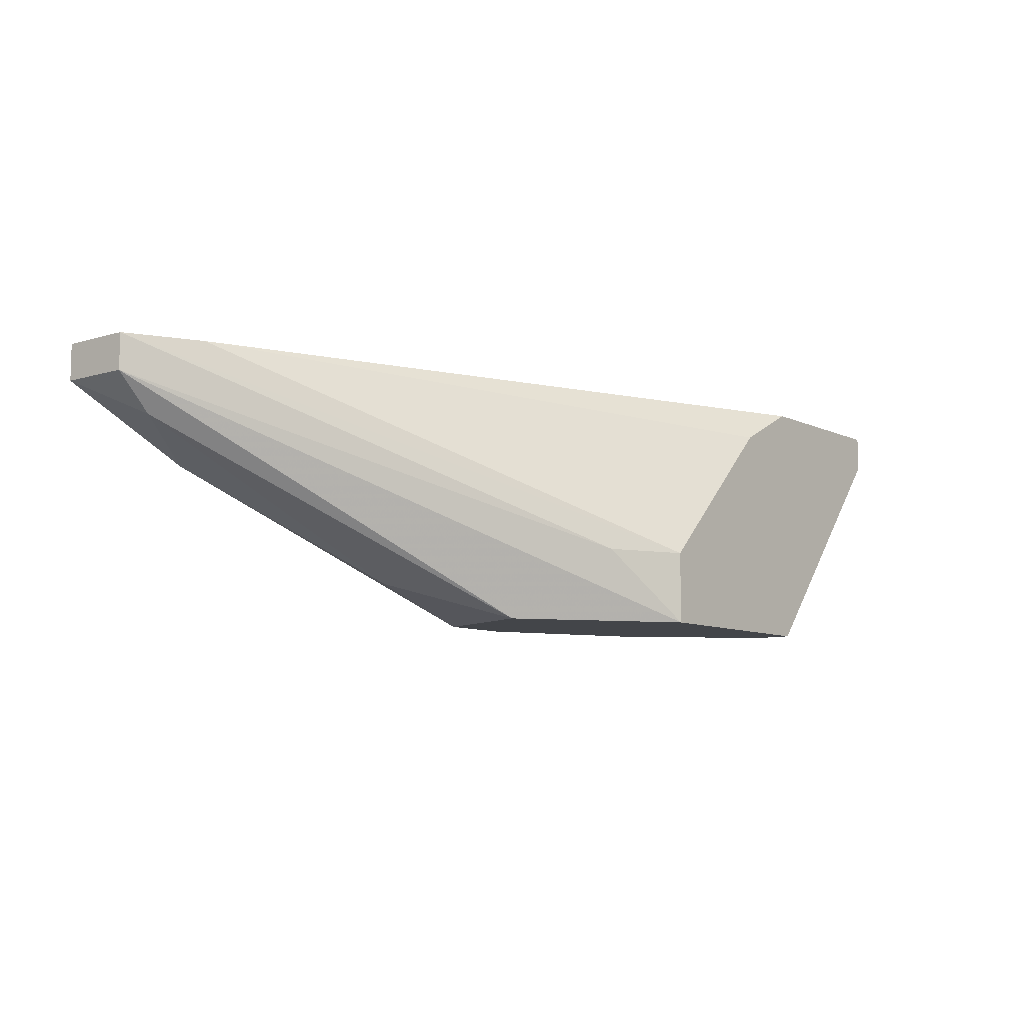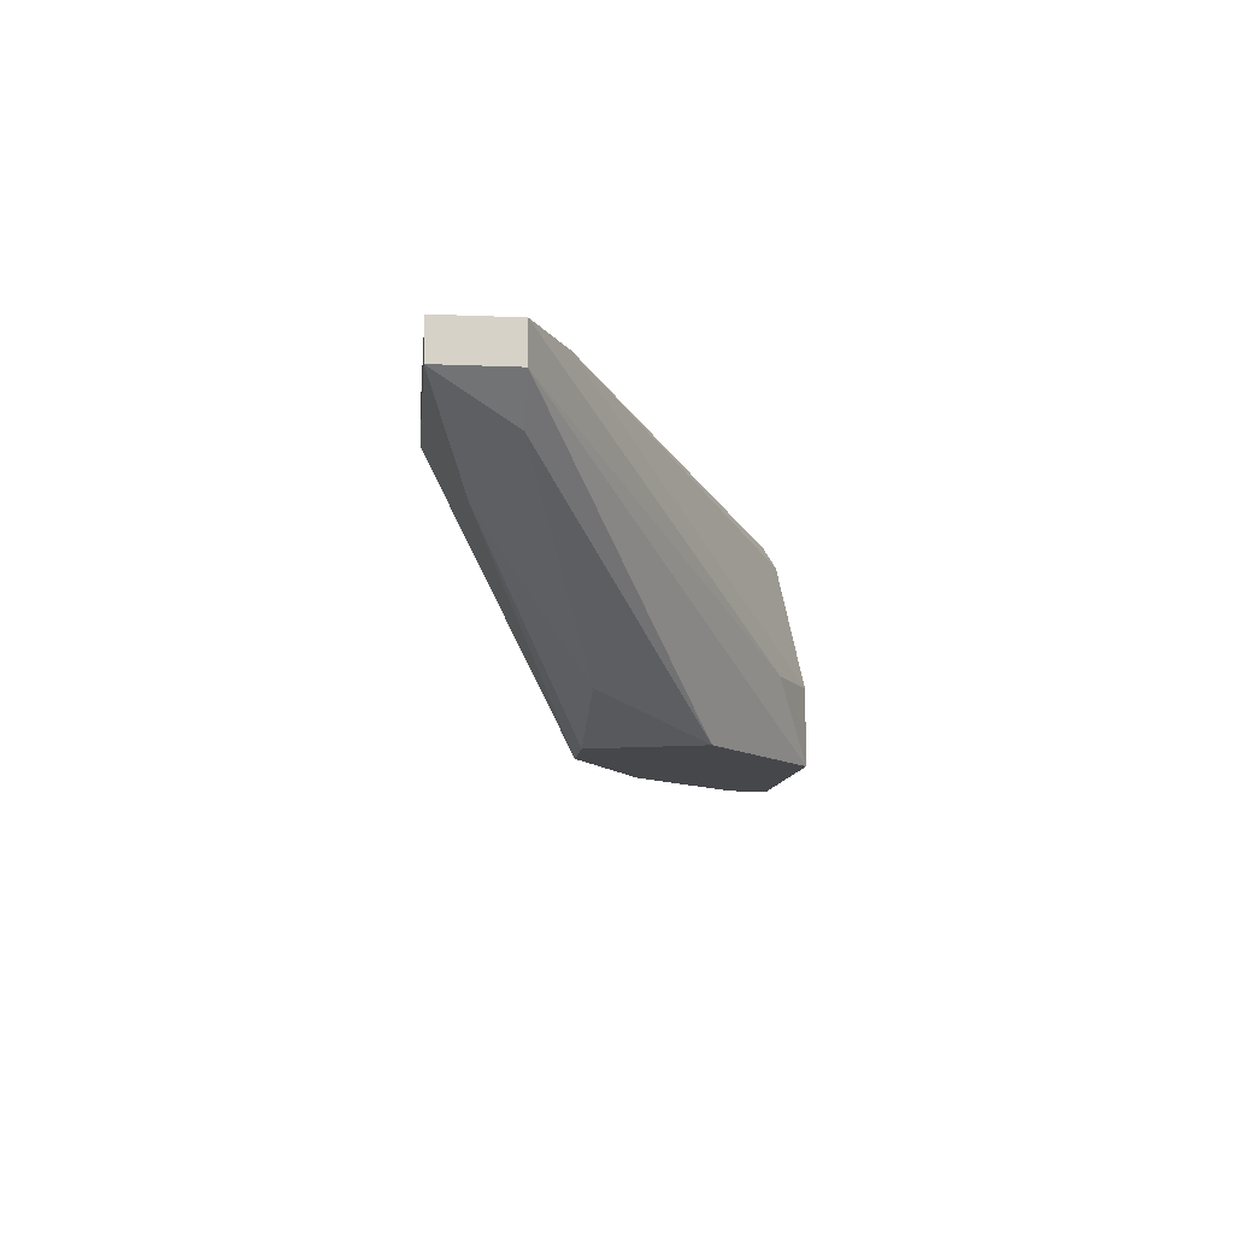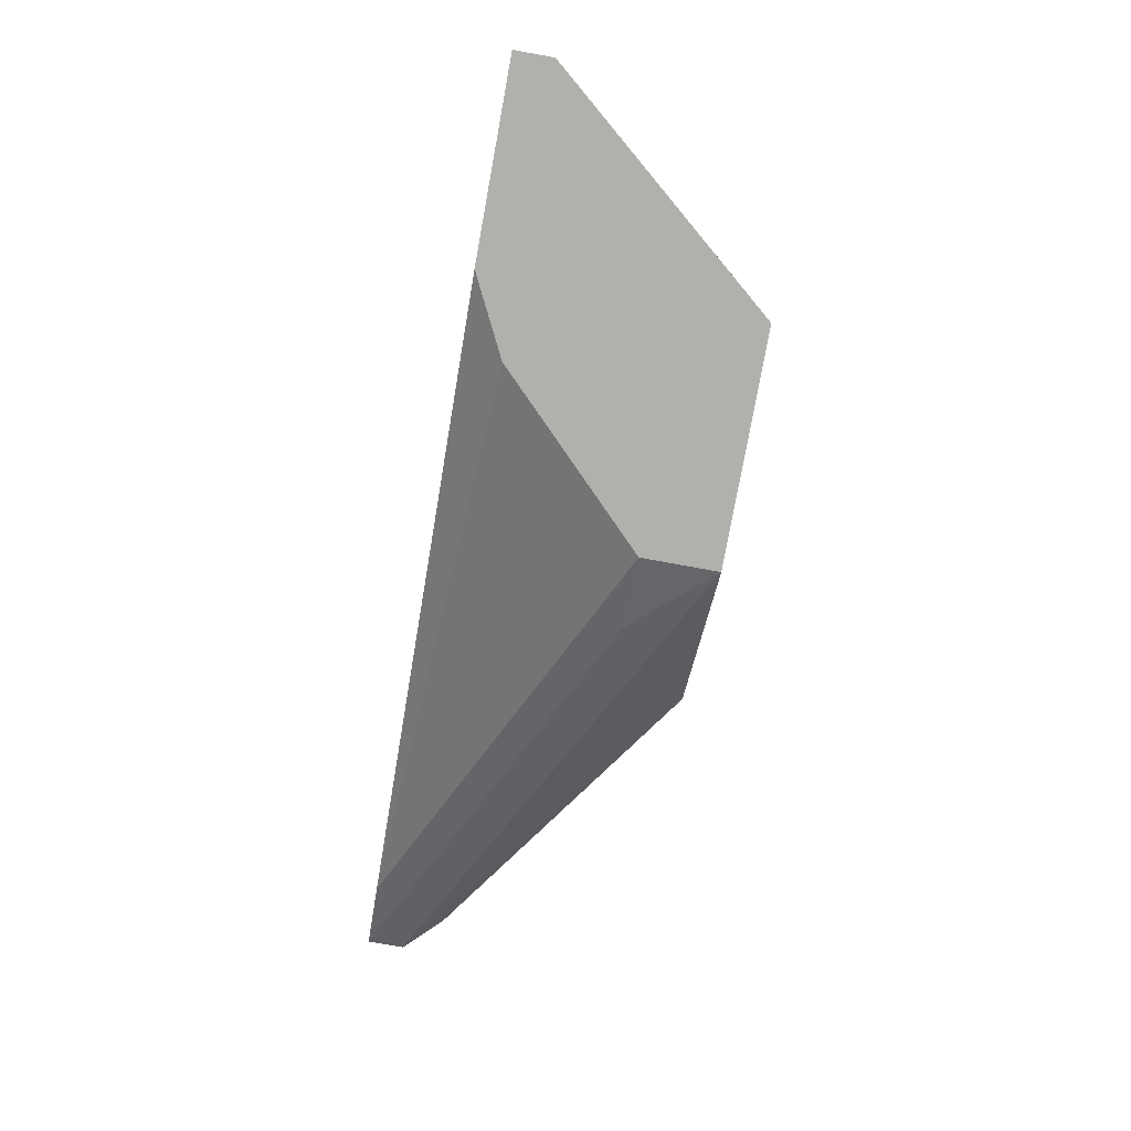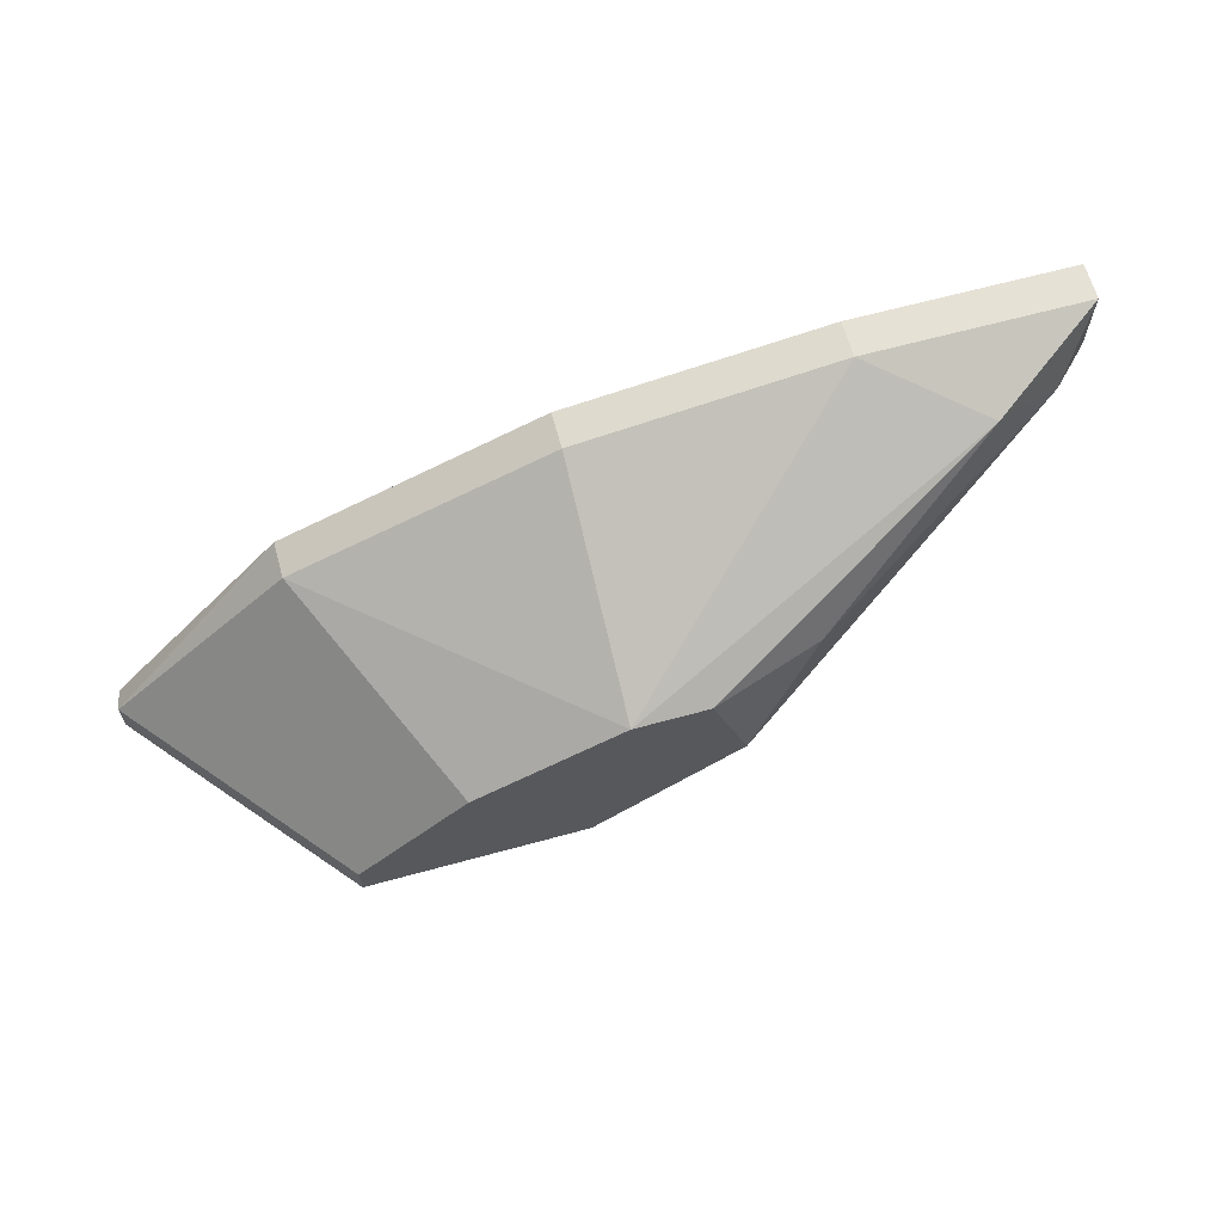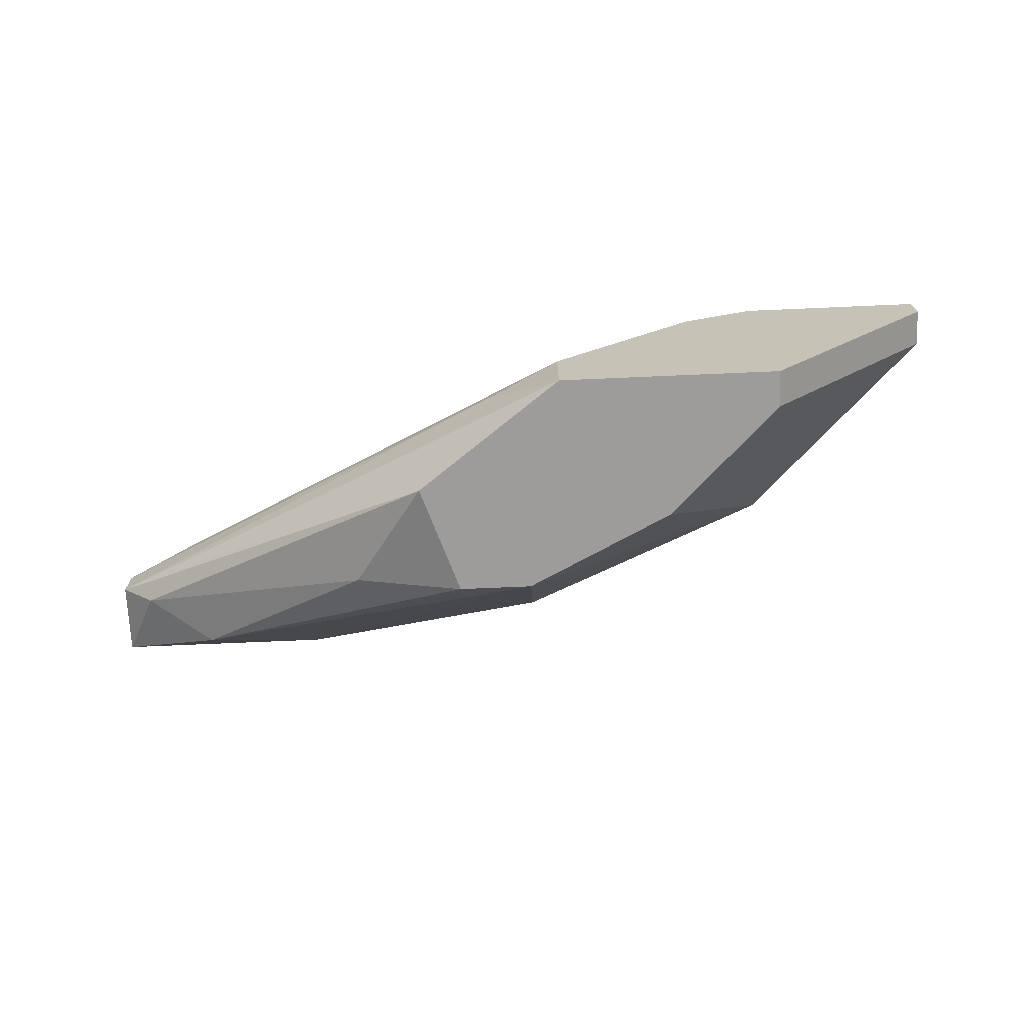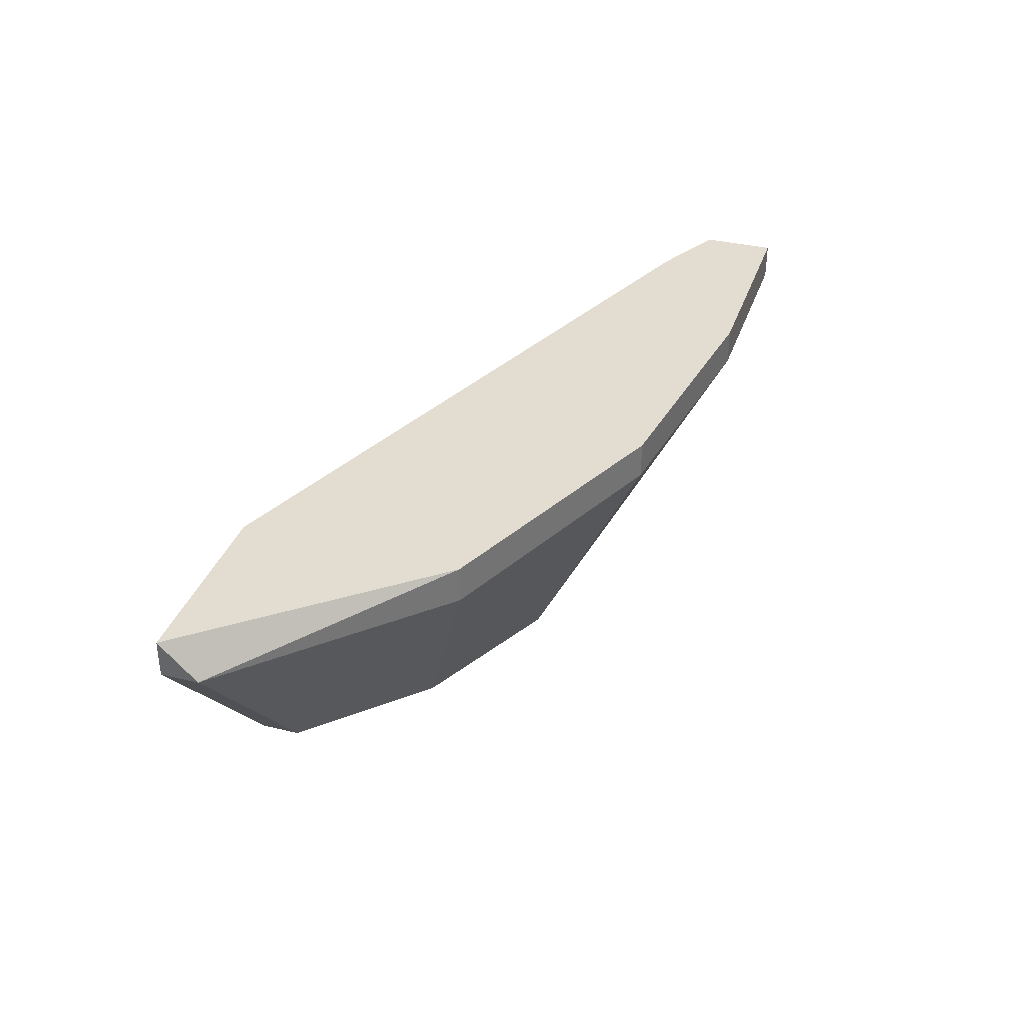
<metadata>
{"format":"obj","ext":"obj","renderer":"f3d","projection":"perspective","resolution":1024,"background":"white","views":[{"elev":-8.8,"azim":-51.3,"up":"+Z"},{"elev":-10.7,"azim":-95.8,"up":"+Z"},{"elev":-78.6,"azim":79.7,"up":"+Y"},{"elev":64.7,"azim":164.6,"up":"+Y"},{"elev":-70.2,"azim":2.5,"up":"+Z"},{"elev":35.4,"azim":107.8,"up":"+Z"}]}
</metadata>
<code>
v -0.0345 0.008076 -0.04041
v -0.0345 0.008076 -0.04207
v -0.0345 0.004759 -0.04041
v -0.0345 0.004759 -0.04207
v -0.03284 0.004759 -0.04373
v -0.03118 0.003101 -0.04041
v -0.0113 -0.0085 -0.05202
v -0.0113 -0.0085 -0.0487
v -0.02455 0.008076 -0.04041
v -0.02455 0.008076 -0.04207
v -0.01792 -0.003526 -0.05202
v -0.01626 0.001443 -0.05202
v -0.02952 0.006416 -0.04539
v -0.01295 0.006416 -0.04041
v -0.01295 0.006416 -0.04207
v -0.01295 0.001443 -0.05202
v -0.02123 0.001443 -0.05036
v -0.006324 -0.001867 -0.05202
v -0.0146 -0.006841 -0.0487
v -0.004665 -0.0085 -0.04207
v -0.001347 0.001443 -0.04041
v -0.001347 0.001443 -0.04207
v -0.001347 -0.0085 -0.04041
v -0.001347 -0.0085 -0.05202
v -0.001347 -0.006841 -0.05202
v 0.006945 -0.0085 -0.04041
v 0.006945 -0.0085 -0.04207
v 0.006945 -0.006841 -0.04207
f 17 13 12
f 9 3 21
f 21 3 23
f 27 23 7
f 18 7 16
f 27 7 24
f 7 18 24
f 9 10 2
f 10 9 15
f 16 10 15
f 16 7 11
f 18 16 22
f 15 21 22
f 16 15 22
f 27 24 28
f 18 22 28
f 22 21 28
f 7 23 20
f 19 3 4
f 7 19 4
f 3 2 4
f 11 7 4
f 21 23 26
f 23 27 26
f 27 28 26
f 28 21 26
f 10 16 13
f 2 10 13
f 3 19 8
f 19 7 8
f 7 20 8
f 24 18 25
f 28 24 25
f 18 28 25
f 23 3 6
f 20 23 6
f 3 8 6
f 8 20 6
f 9 21 14
f 15 9 14
f 21 15 14
f 17 11 5
f 4 2 5
f 11 4 5
f 13 17 5
f 2 13 5
f 3 9 1
f 9 2 1
f 2 3 1
f 11 17 12
f 16 11 12
f 13 16 12

</code>
